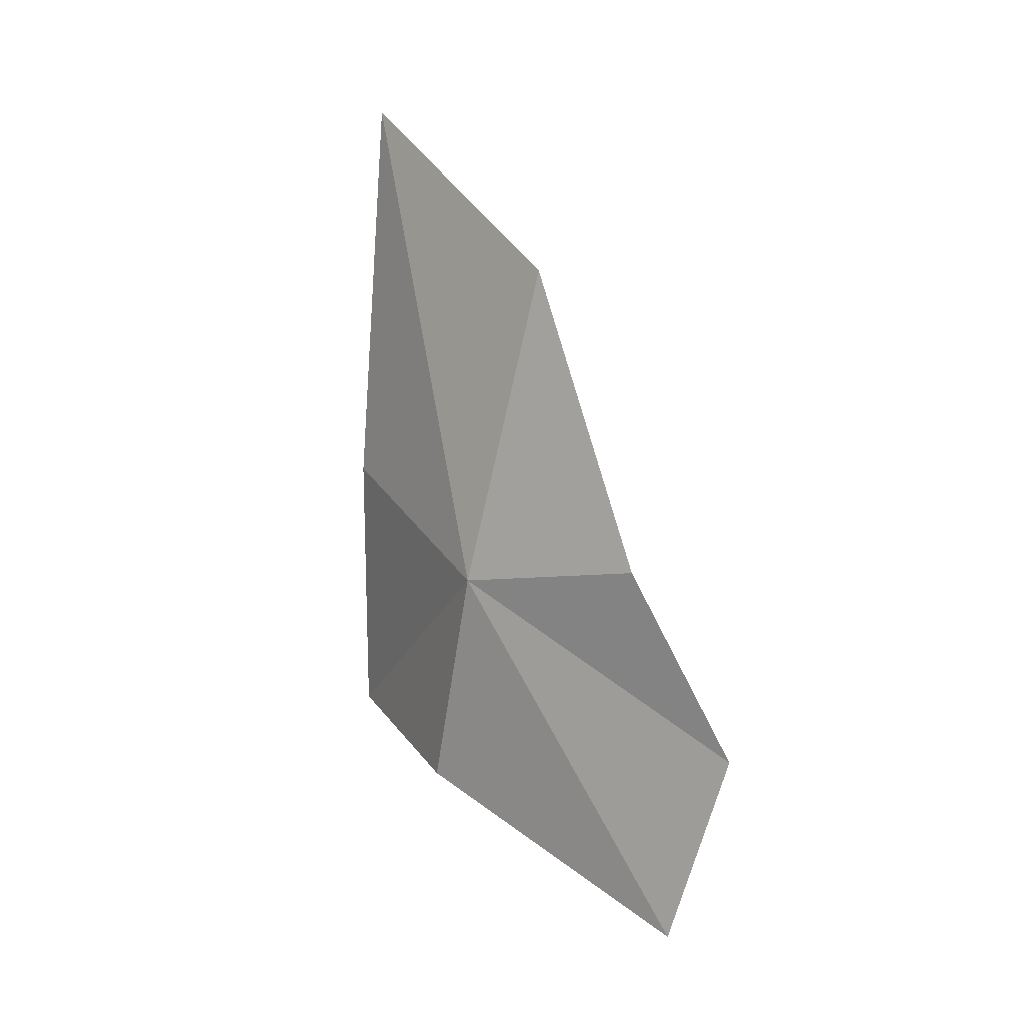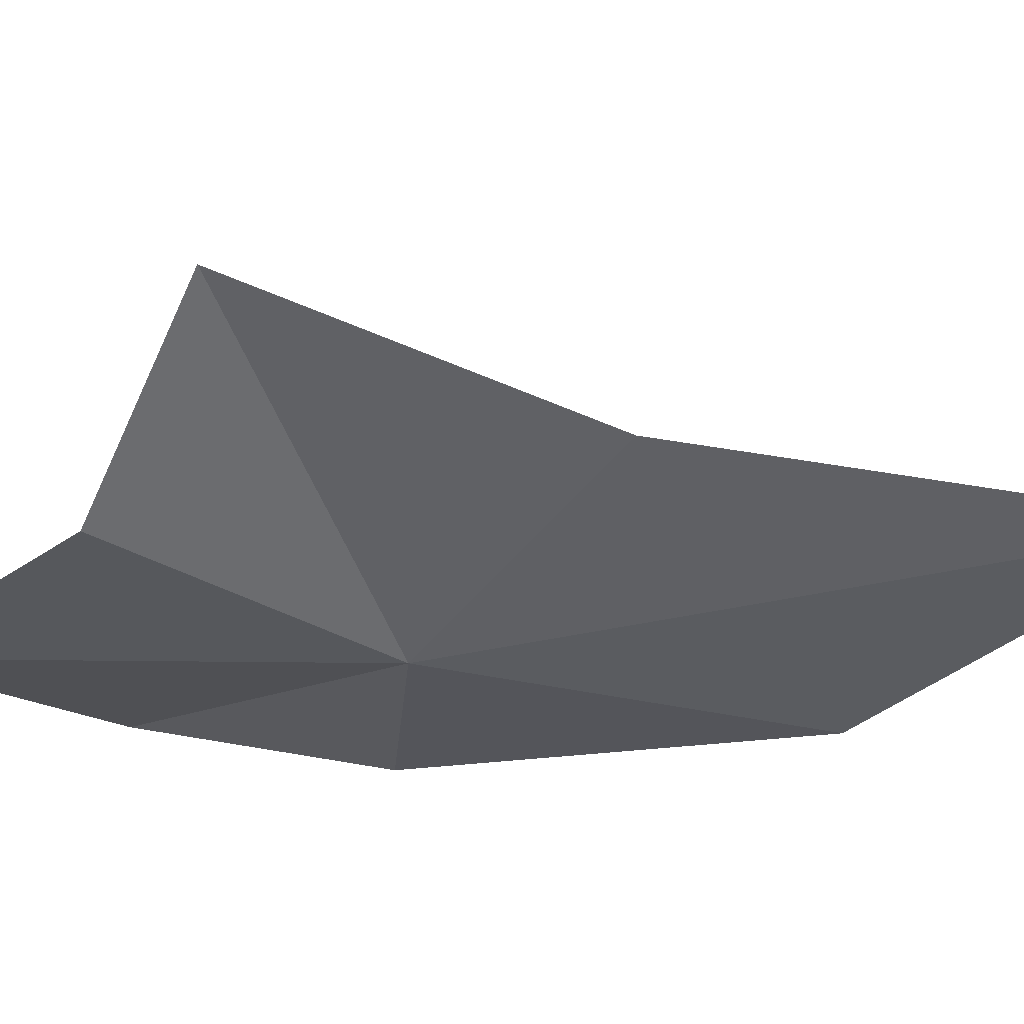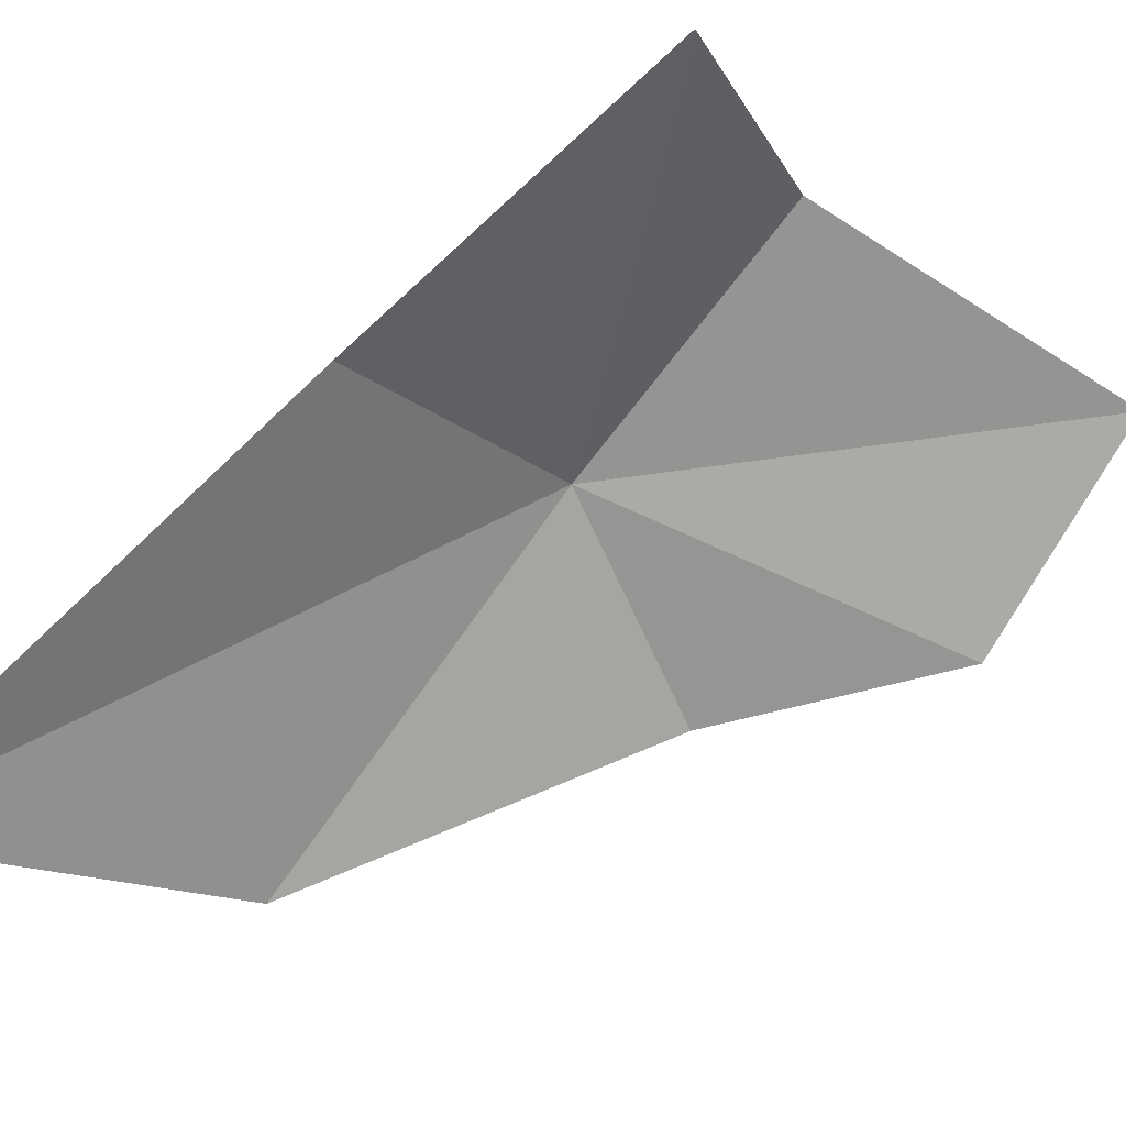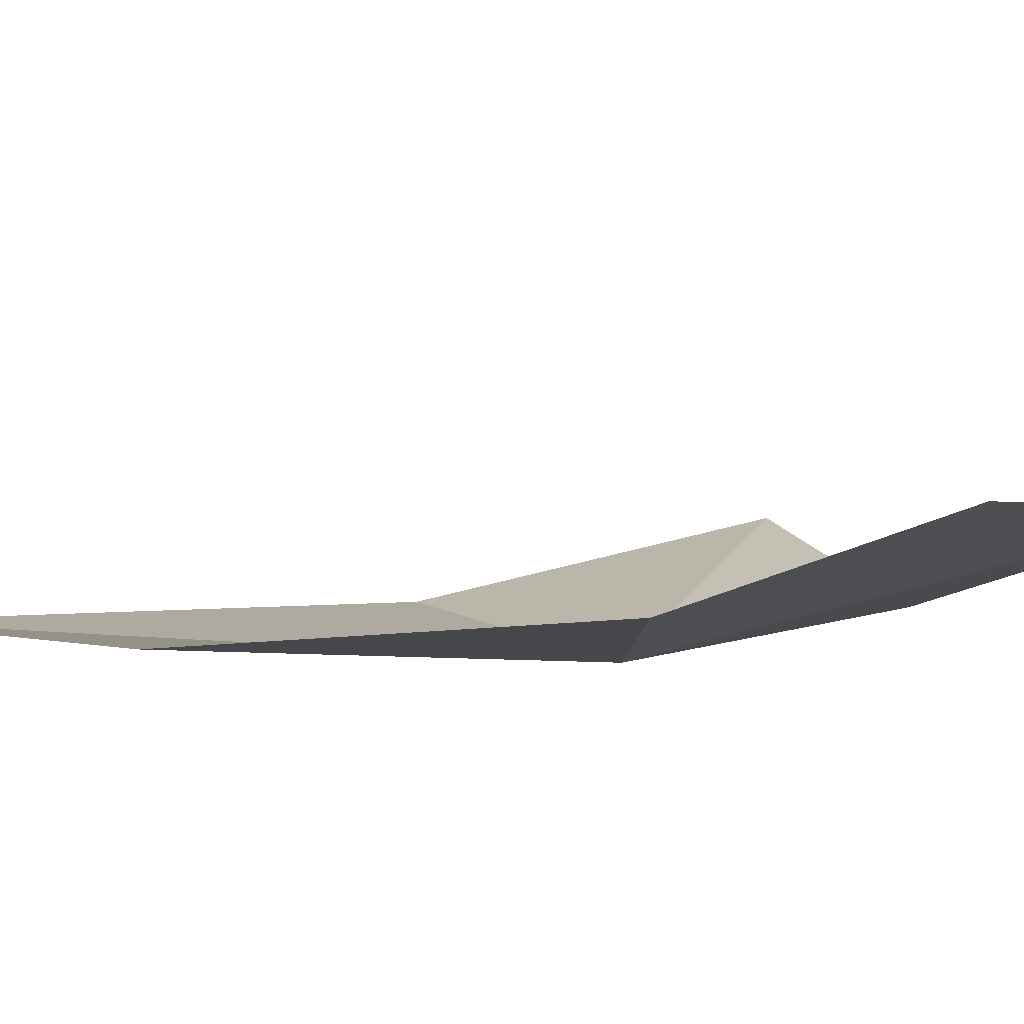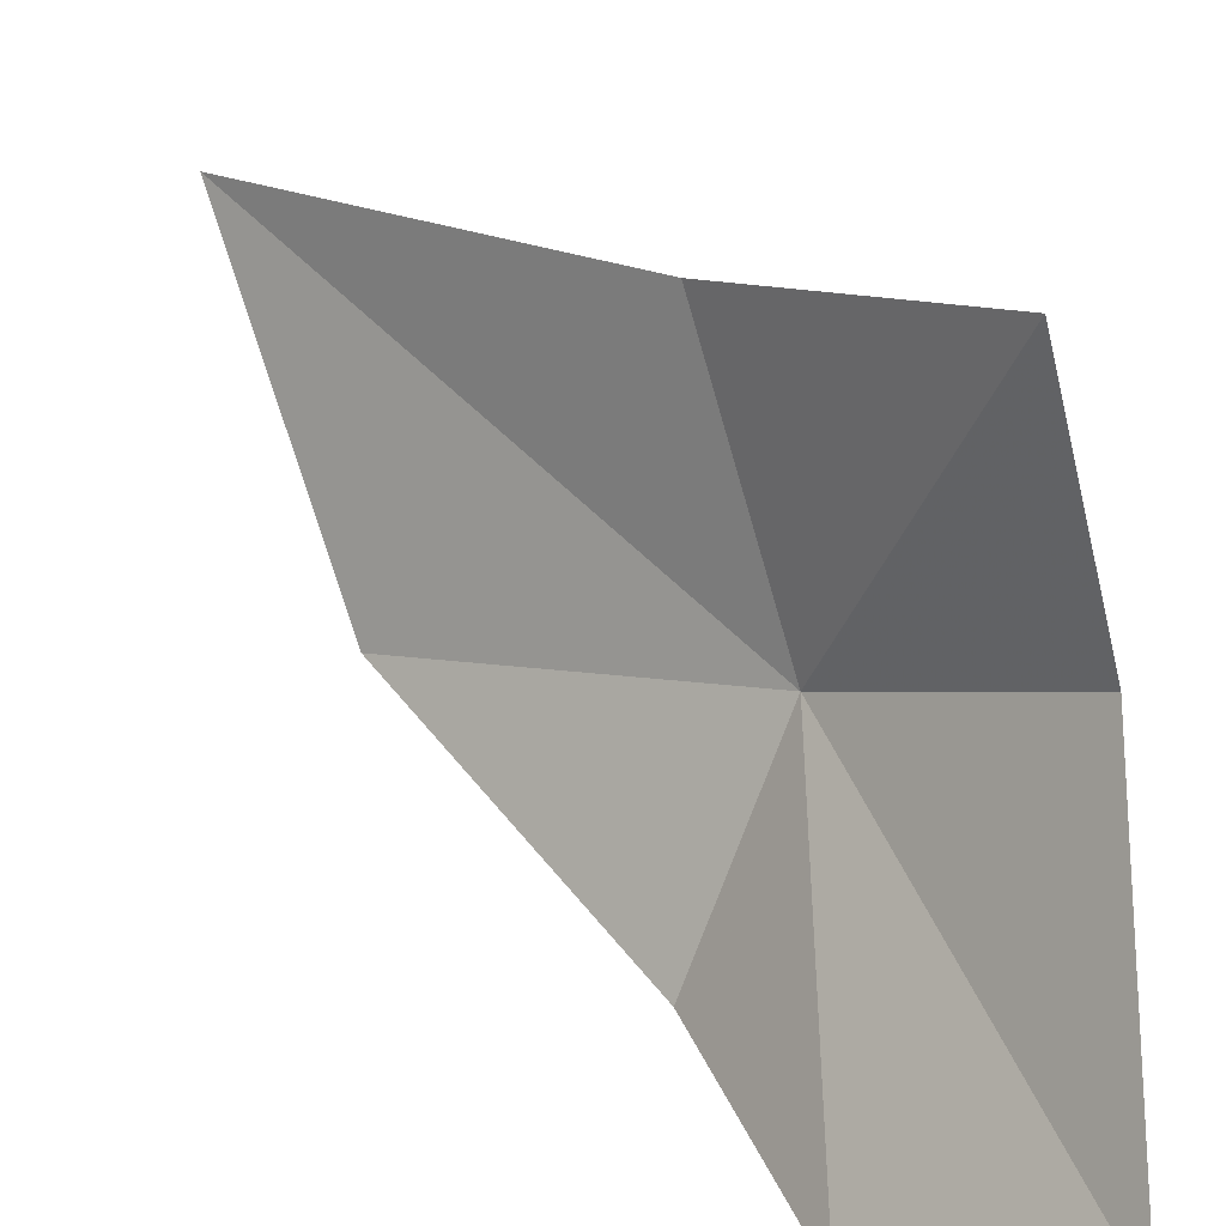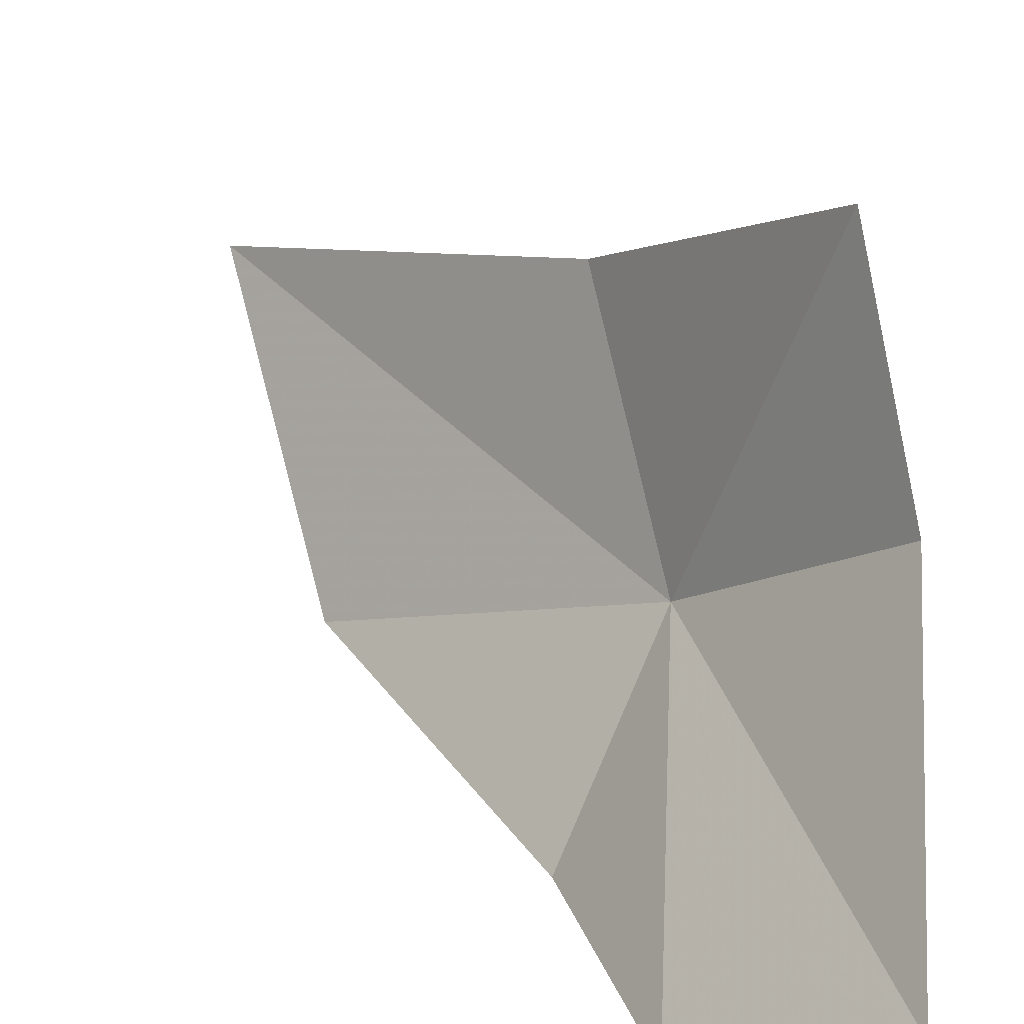
<metadata>
{"format":"obj","ext":"obj","renderer":"f3d","projection":"perspective","resolution":1024,"background":"white","views":[{"elev":-5.1,"azim":-19.4,"up":"+Z"},{"elev":30.8,"azim":-98.5,"up":"+Y"},{"elev":55.2,"azim":45.2,"up":"+Y"},{"elev":-66.1,"azim":84.6,"up":"+Y"},{"elev":41.0,"azim":128.3,"up":"+Y"},{"elev":25.7,"azim":134.0,"up":"+Y"}]}
</metadata>
<code>
v -15.75 5.988 43.92
v -16.25 12.94 41.16
v -17.14 10.34 46.97
v -11.55 4.112 35.77
v -10.99 1.988 39.79
v -15.68 8.624 39.33
v -17.28 8.252 55.63
v -14.91 3.44 50.81
v -13.19 2.235 43.94
f 1 3 2
f 1 4 5
f 1 2 6
f 1 7 3
f 1 8 7
f 1 9 8
f 1 6 4
f 1 5 9

</code>
